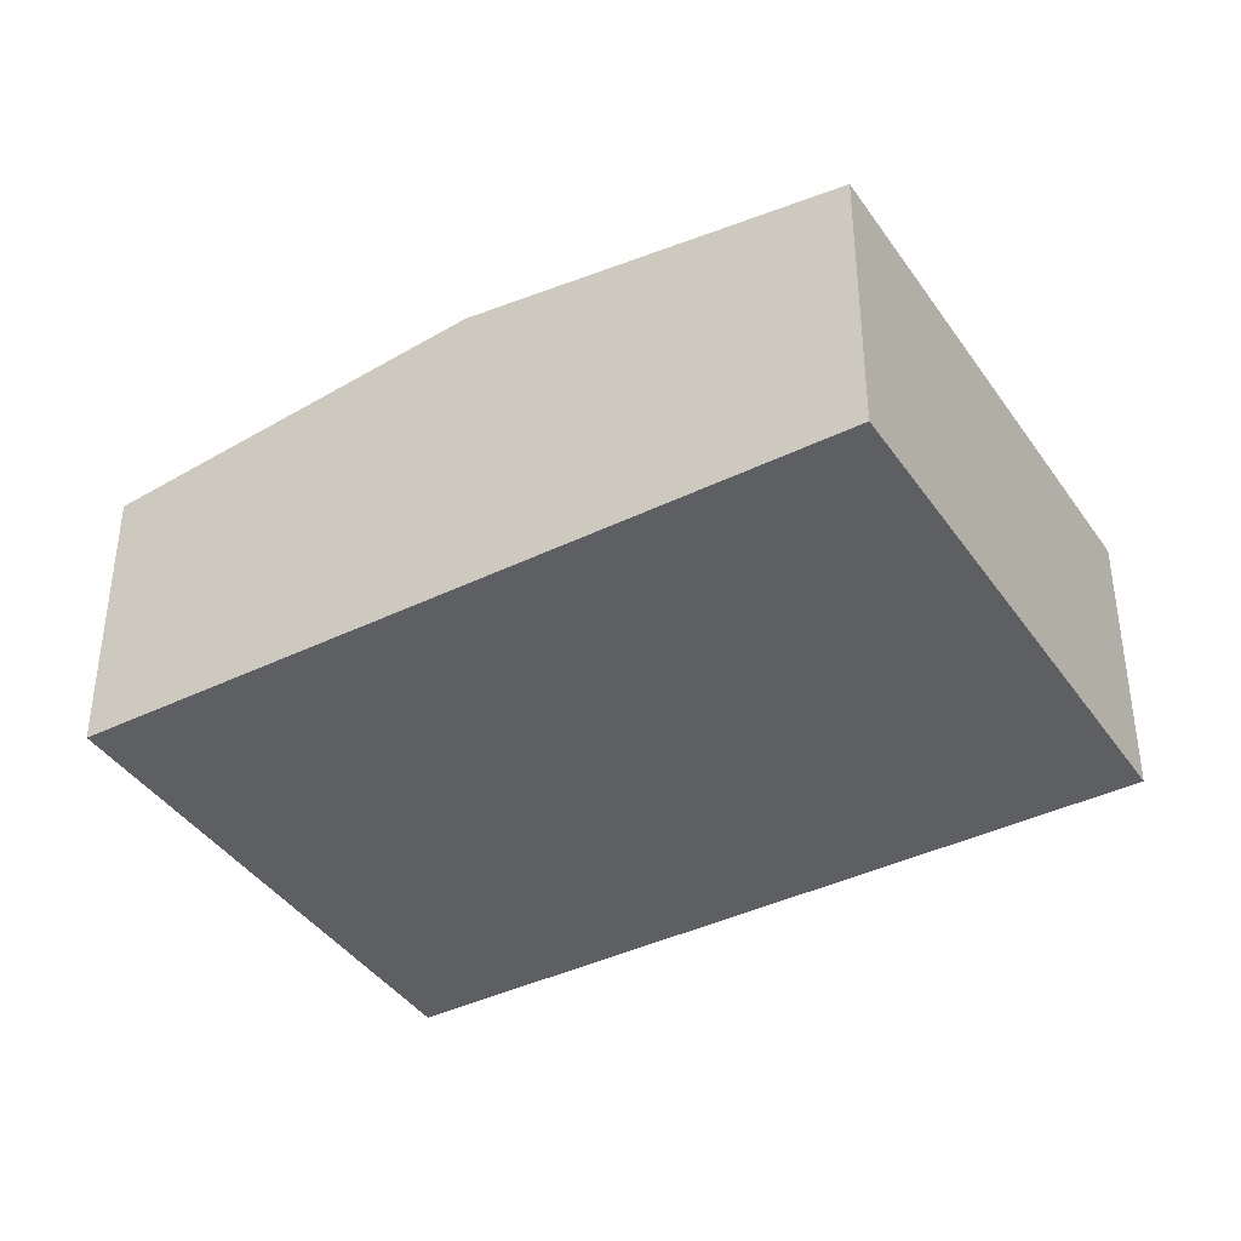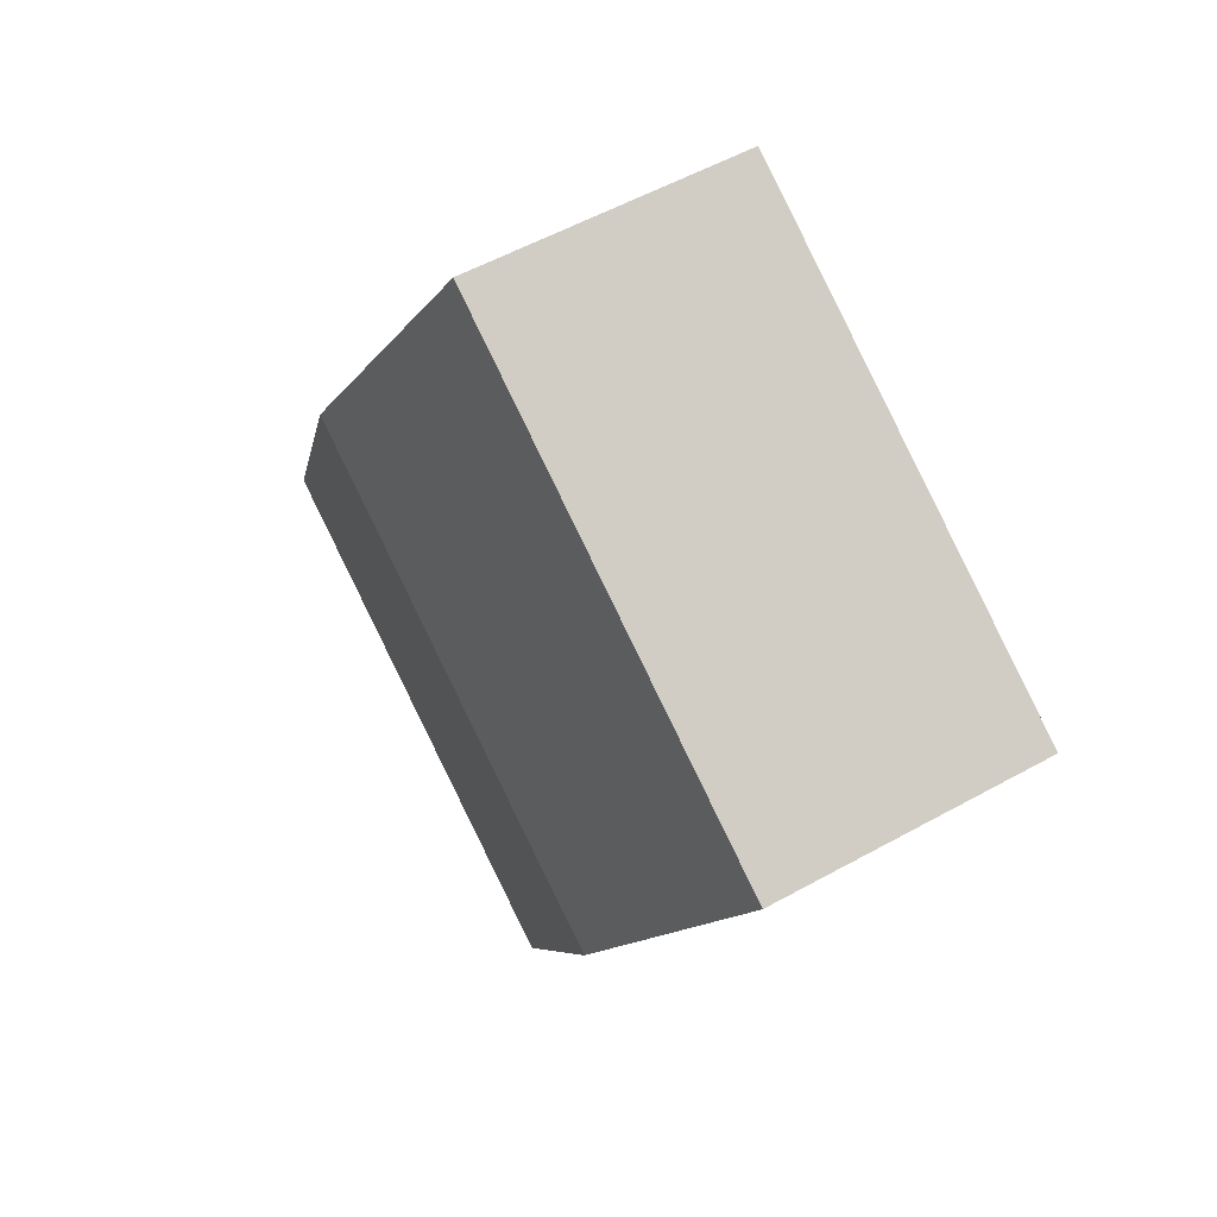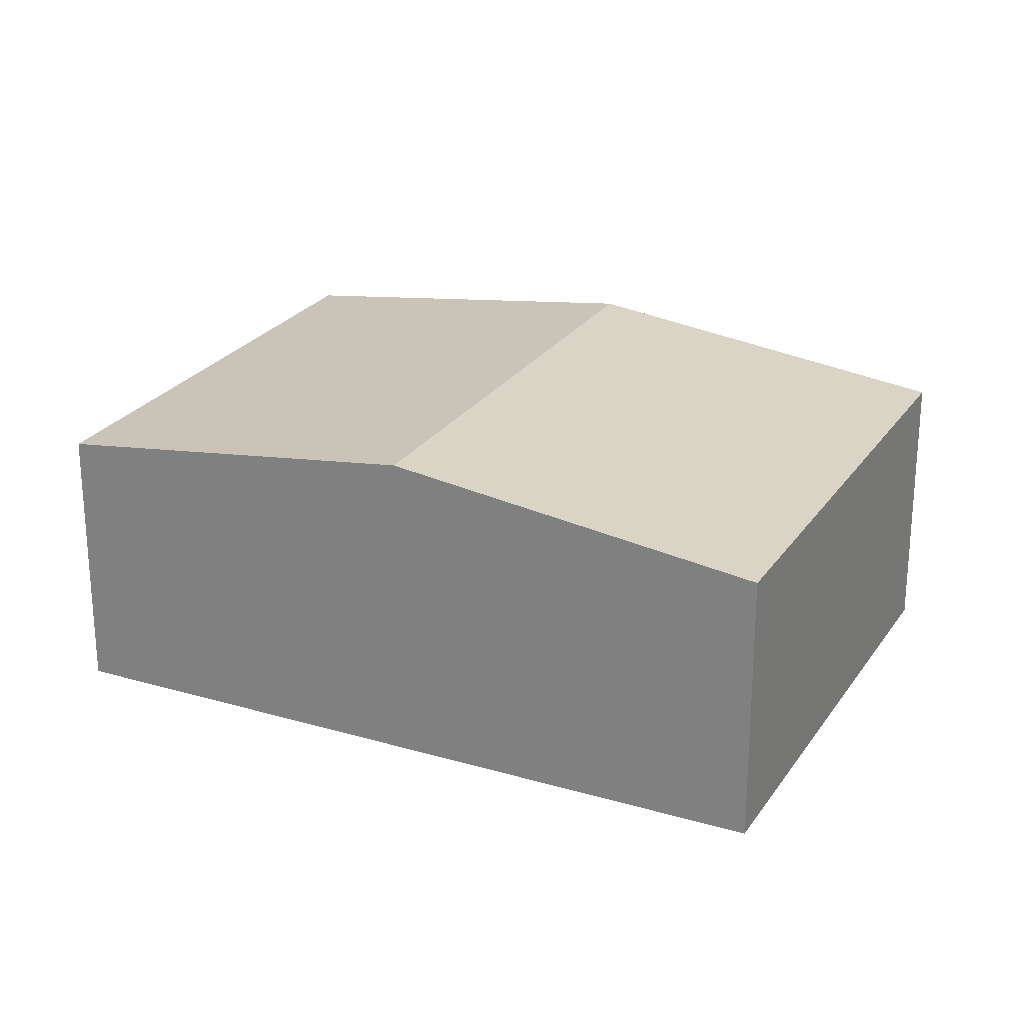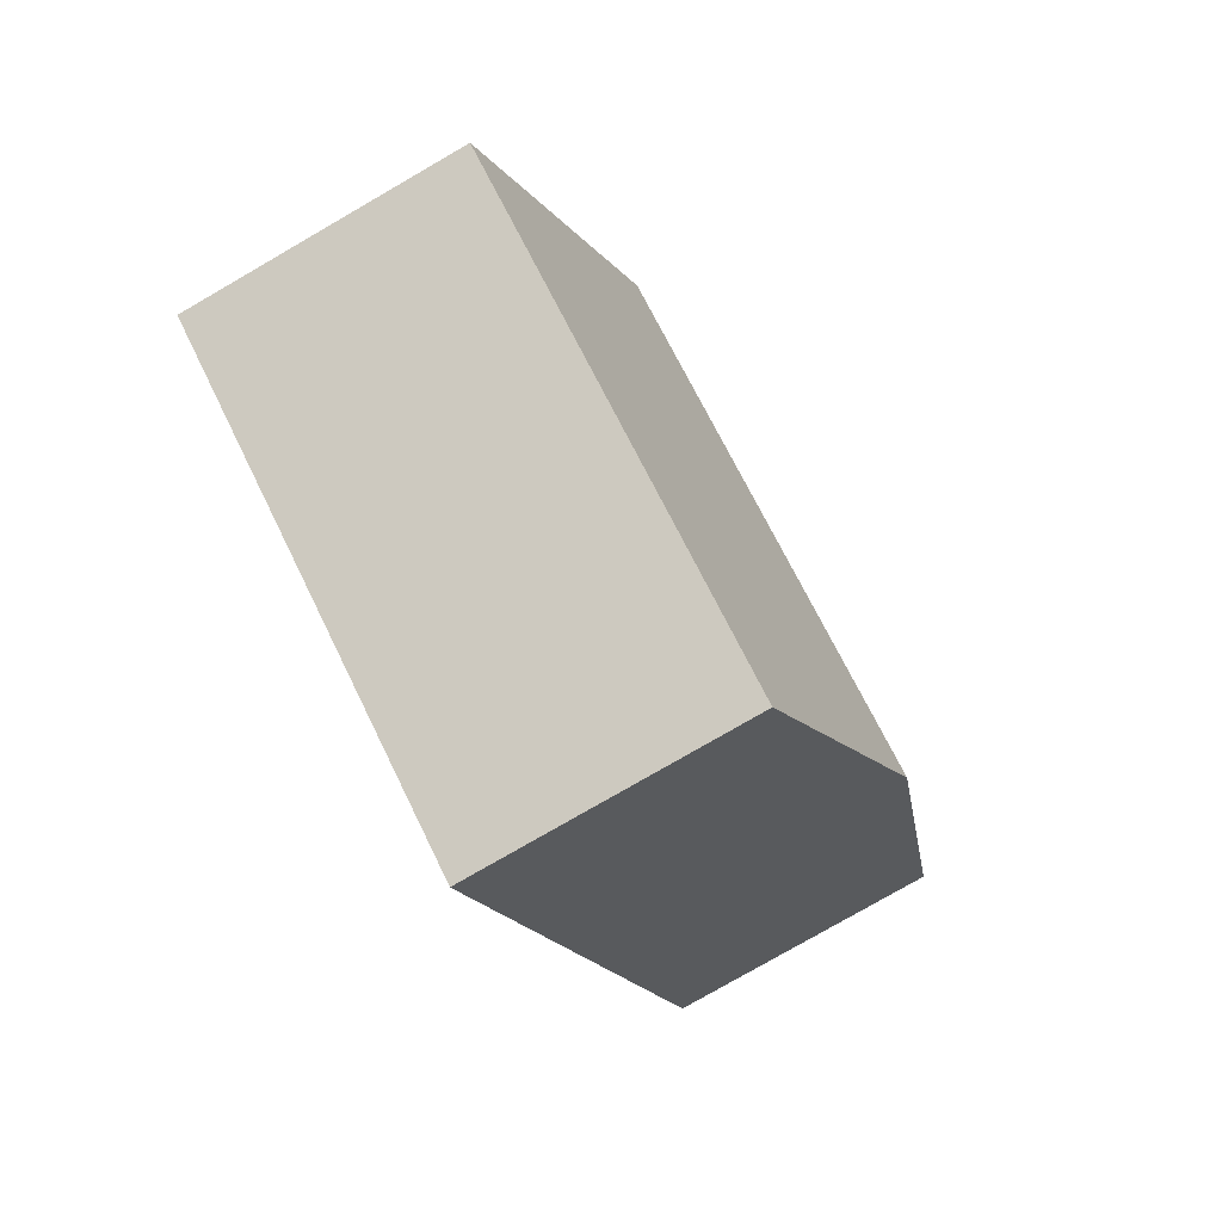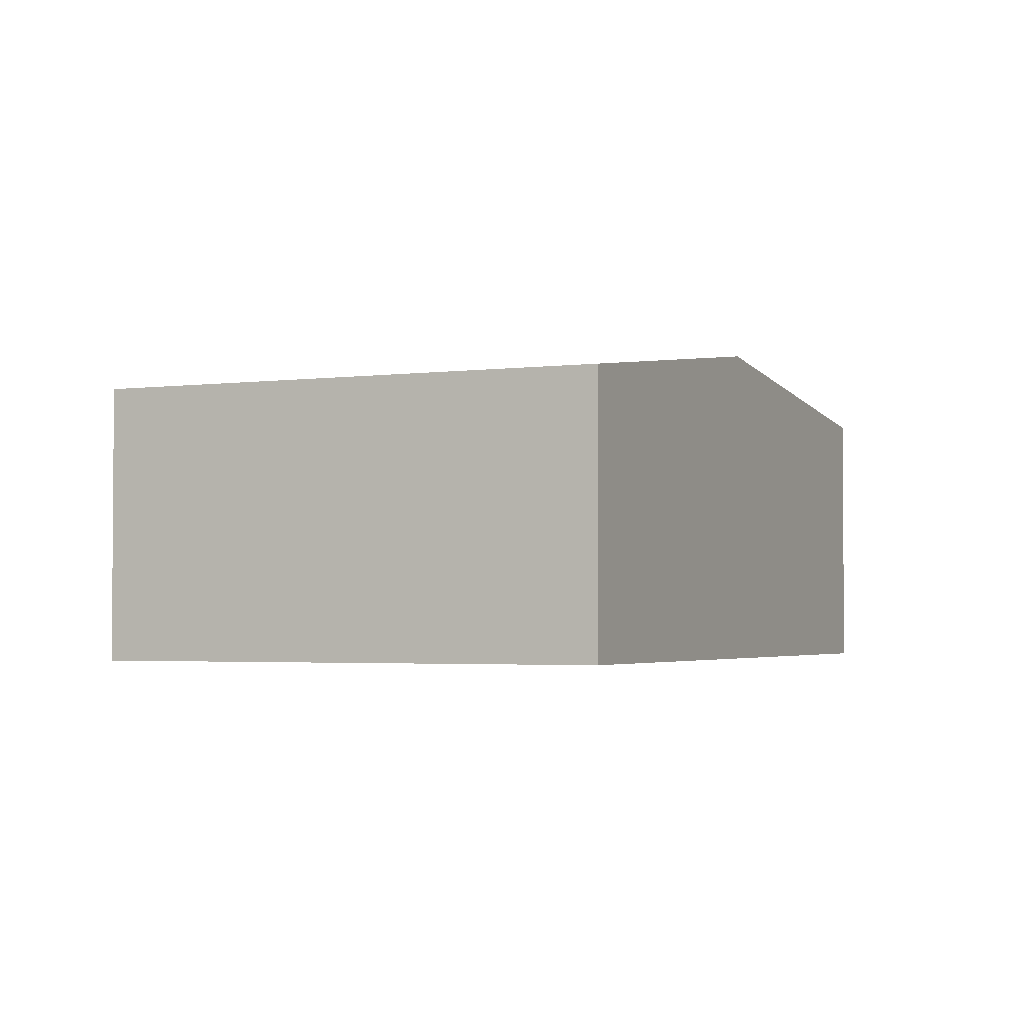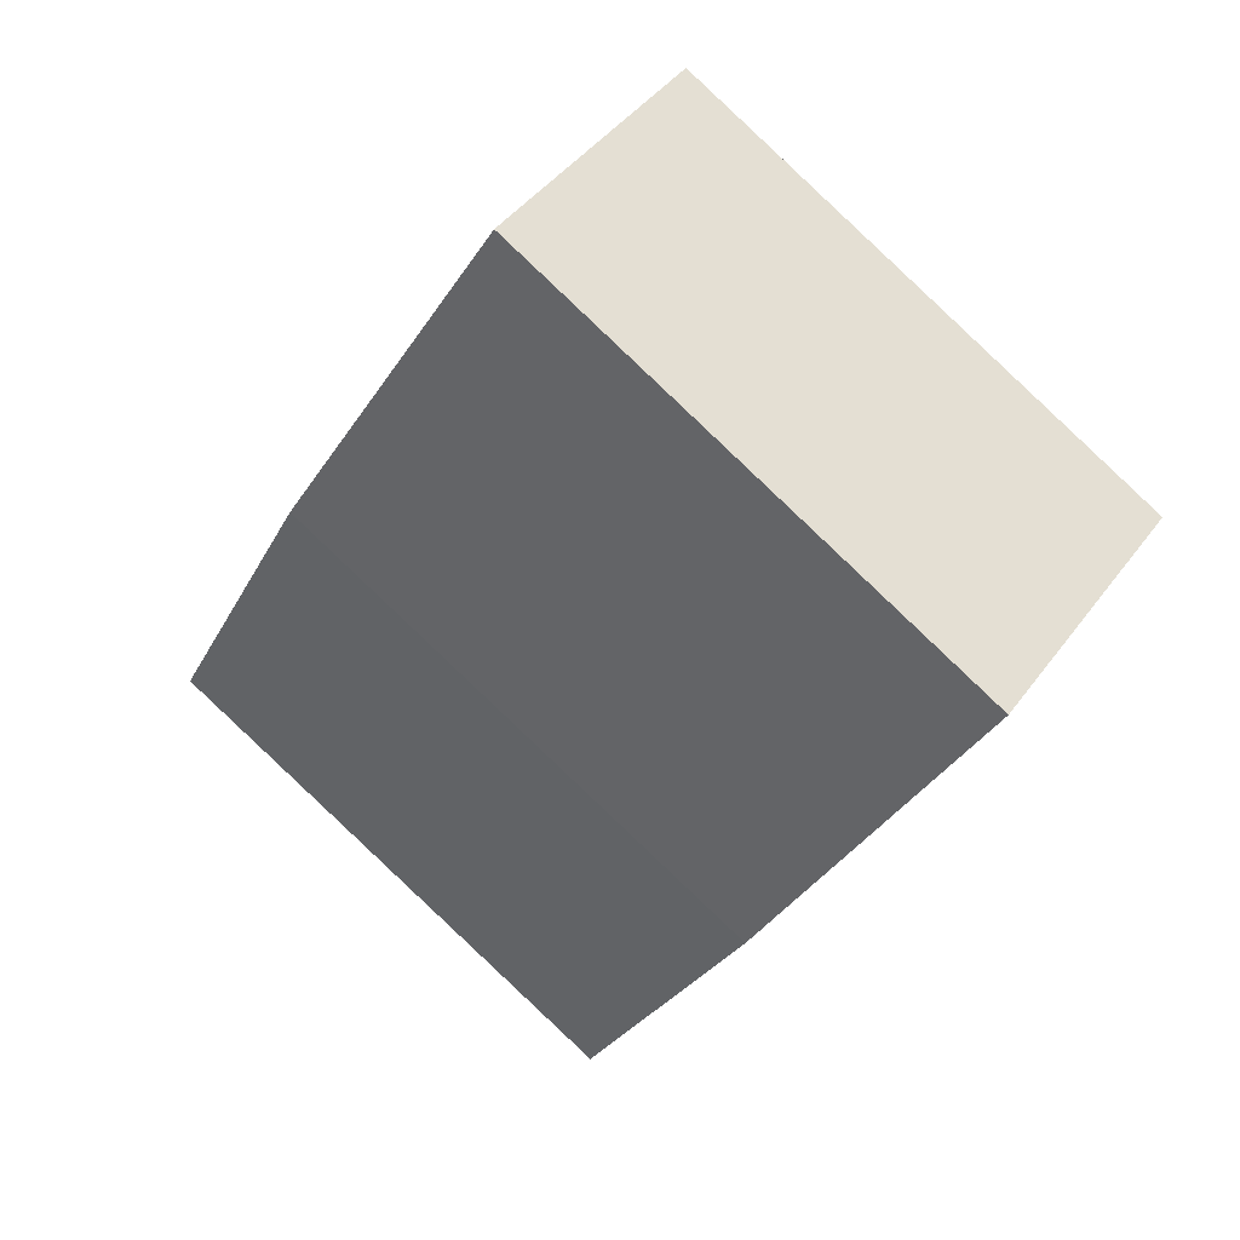
<metadata>
{"format":"obj","ext":"obj","renderer":"f3d","projection":"perspective","resolution":1024,"background":"white","views":[{"elev":-40.3,"azim":-89.0,"up":"+Y"},{"elev":54.4,"azim":-120.6,"up":"+Z"},{"elev":24.7,"azim":-94.3,"up":"+Y"},{"elev":-78.5,"azim":120.0,"up":"+Z"},{"elev":-2.7,"azim":175.2,"up":"+Y"},{"elev":42.2,"azim":-147.2,"up":"+Z"}]}
</metadata>
<code>
v  9.396 6.758 -16.3
v  16.03 7.915 -1.57
v  20.73 6.75 -9.775
v  4.703 7.915 -8.159
v  0 6.755 4.136e-16
v  11.34 6.755 6.6
v  11.34 -4.041e-16 6.6
v  16.03 9.613e-17 -1.57
v  20.73 5.985e-16 -9.775
v  9.396 9.981e-16 -16.3
v  4.703 4.996e-16 -8.159
v  0 0 0
g defaultobject
f 1 2 3
f 2 1 4
f 5 2 4
f 2 5 6
f 7 2 6
f 2 7 8
f 2 8 3
f 3 8 9
f 3 10 1
f 10 3 9
f 10 4 1
f 4 10 11
f 4 11 5
f 5 11 12
f 12 6 5
f 6 12 7
f 8 10 9
f 10 8 7
f 10 7 11
f 11 7 12

</code>
